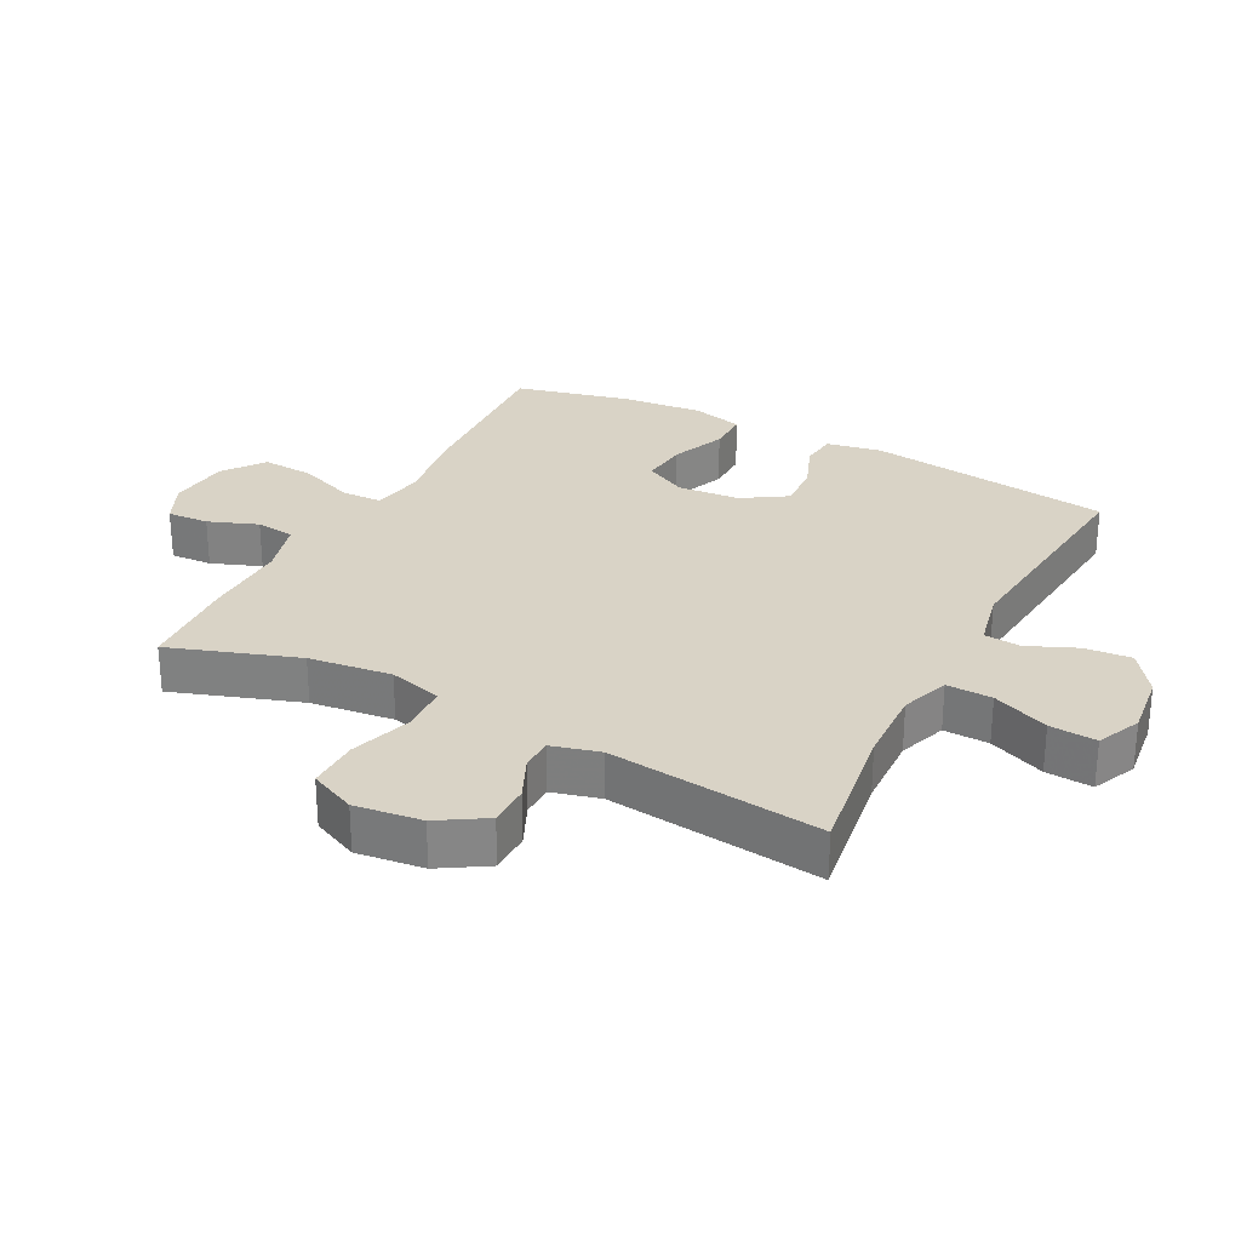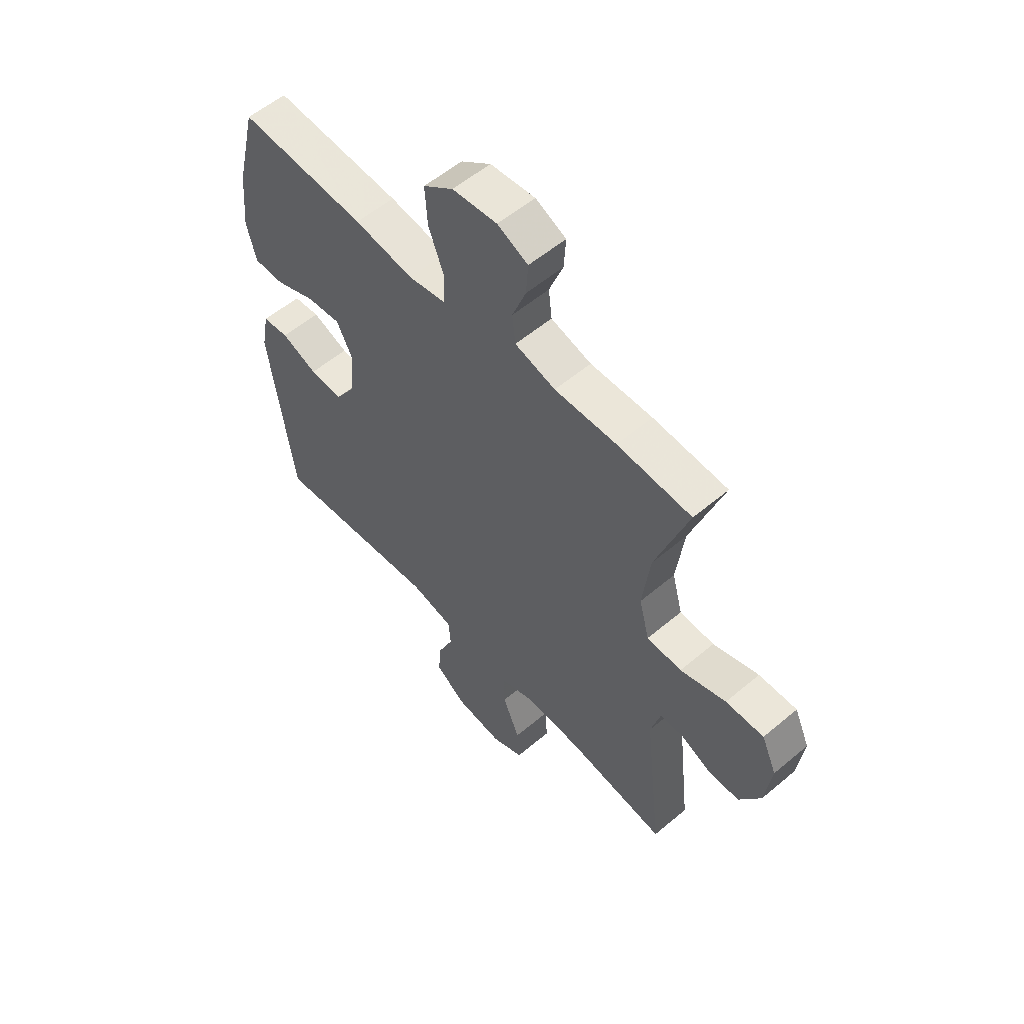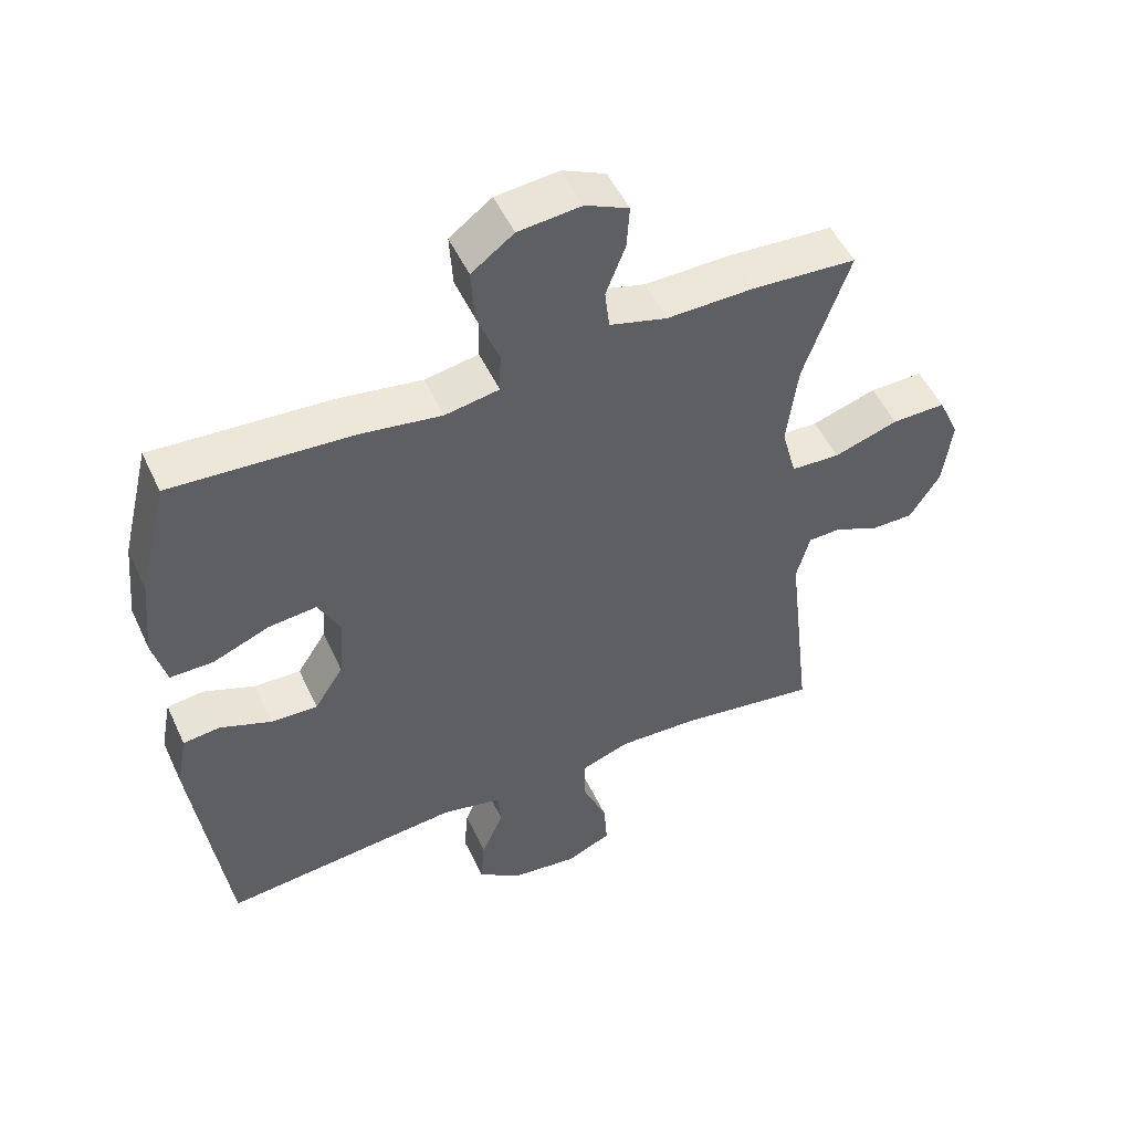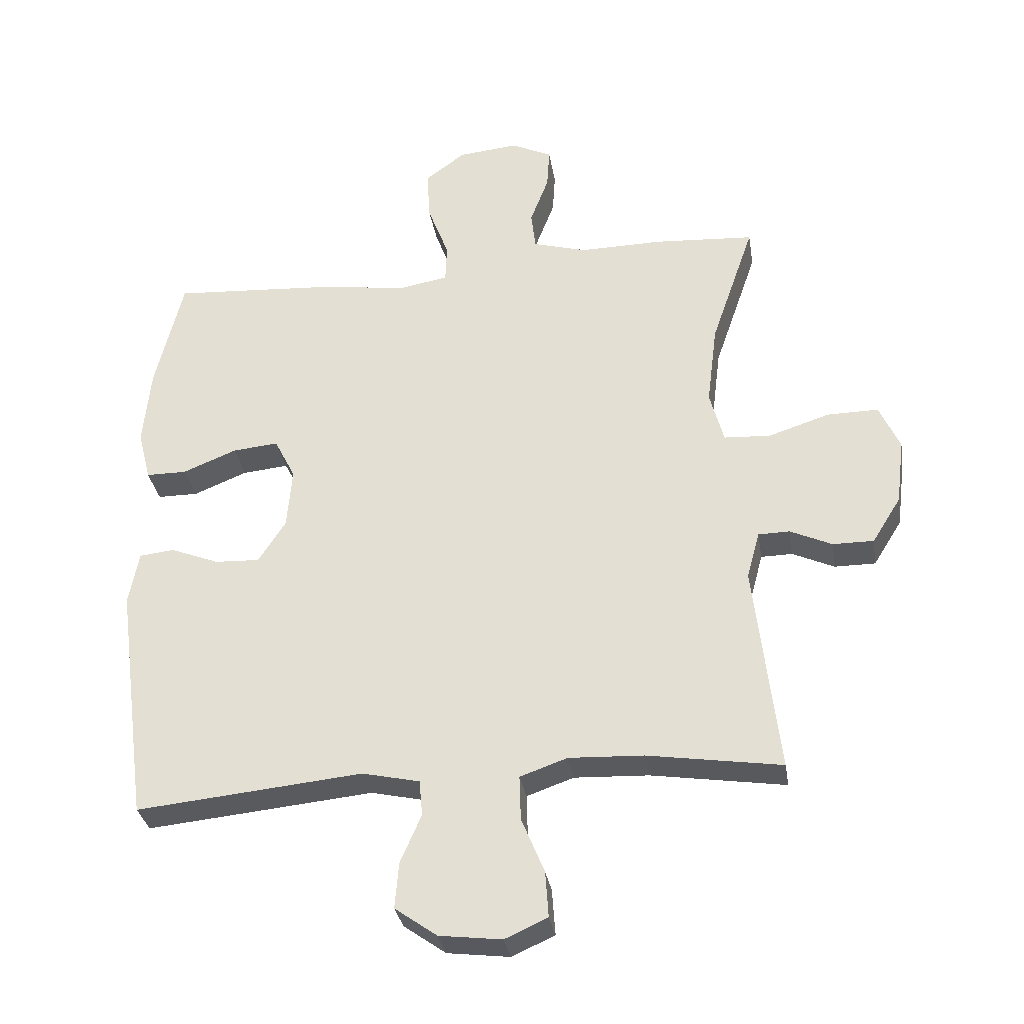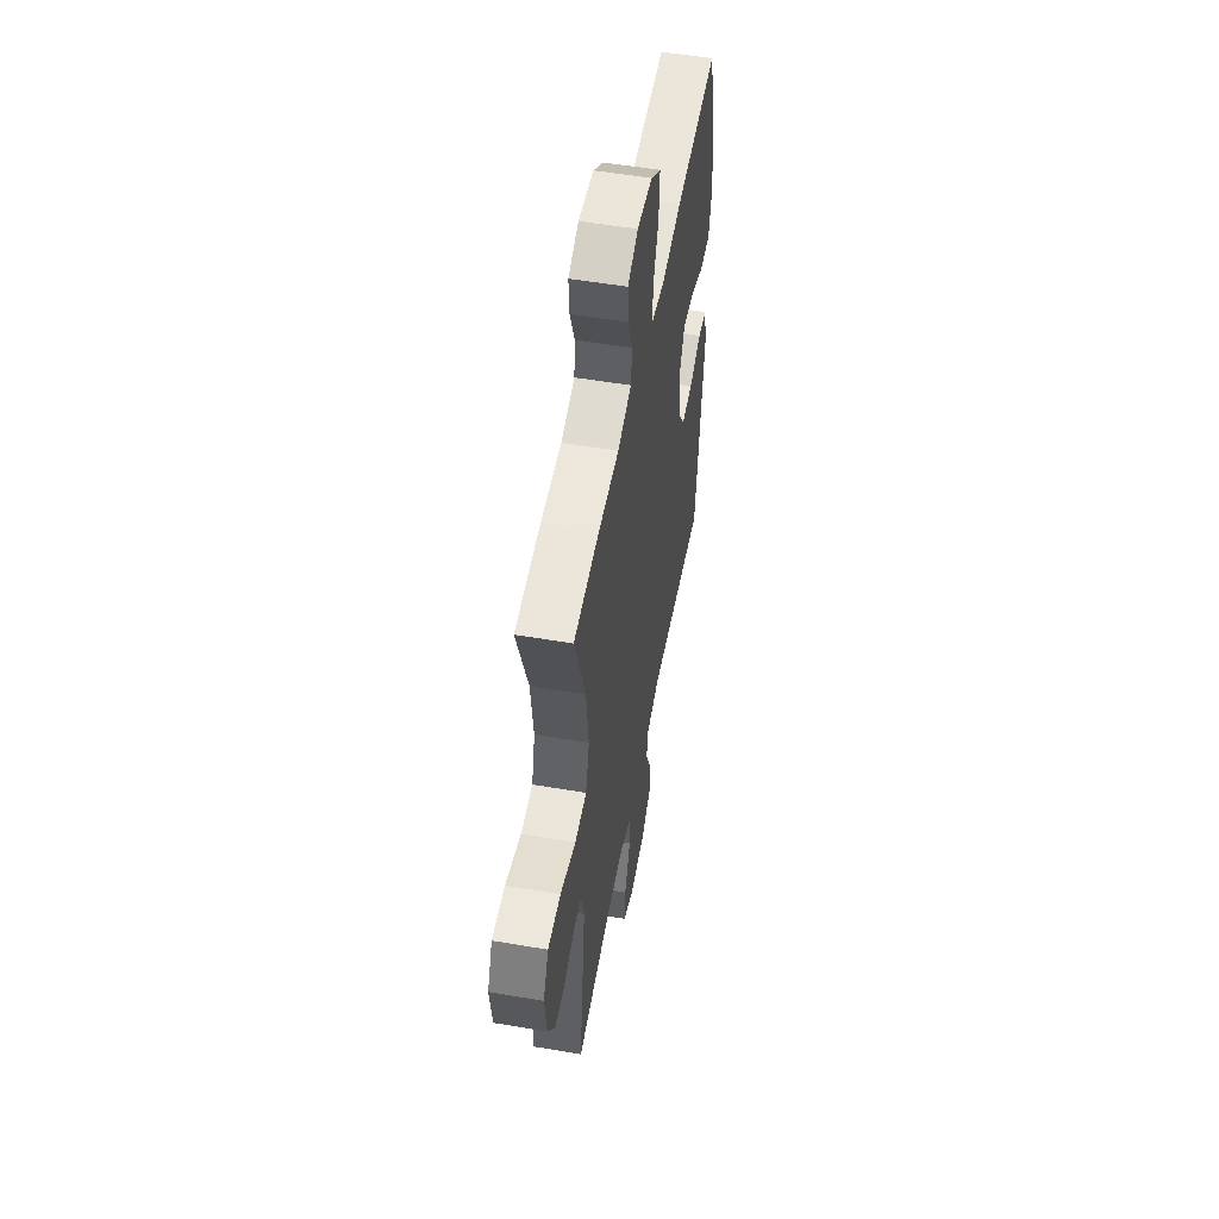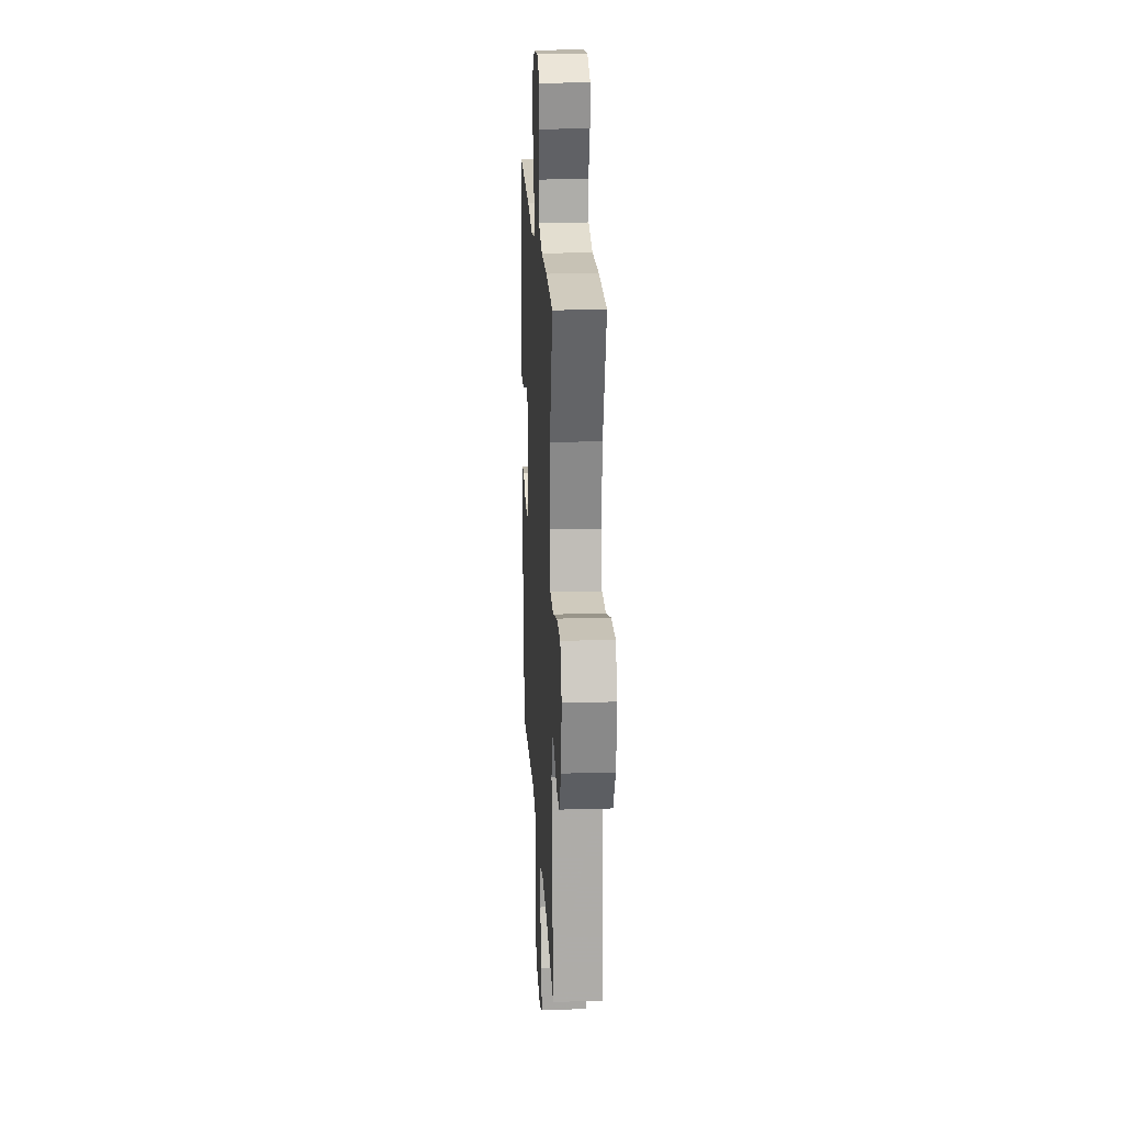
<metadata>
{"format":"obj","ext":"obj","renderer":"f3d","projection":"perspective","resolution":1024,"background":"white","views":[{"elev":28.3,"azim":117.7,"up":"+Y"},{"elev":56.4,"azim":48.6,"up":"+Z"},{"elev":51.3,"azim":-24.5,"up":"+Z"},{"elev":-32.0,"azim":9.1,"up":"+Z"},{"elev":53.2,"azim":100.4,"up":"+Z"},{"elev":19.9,"azim":86.9,"up":"+Z"}]}
</metadata>
<code>
v -0.5 0.07 -0.5
v -0.55 0.07 -0.123
v -0.534 0.07 -0.039
v -0.479 0.07 -0.033
v -0.403 0.07 -0.063
v -0.333 0.07 -0.066
v -0.29 0.07 0.001
v -0.282 0.07 0.096
v -0.315 0.07 0.161
v -0.387 0.07 0.154
v -0.471 0.07 0.12
v -0.535 0.07 0.12
v -0.555 0.07 0.199
v -0.543 0.07 0.323
v -0.5 0.07 0.5
v -0.234 0.07 0.483
v -0.11 0.07 0.464
v -0.03 0.07 0.478
v -0.028 0.07 0.539
v -0.061 0.07 0.626
v -0.066 0.07 0.706
v -0.003 0.07 0.753
v 0.091 0.07 0.762
v 0.155 0.07 0.732
v 0.151 0.07 0.668
v 0.122 0.07 0.592
v 0.129 0.07 0.532
v 0.214 0.07 0.508
v 0.344 0.07 0.51
v 0.5 0.07 0.5
v 0.432 0.07 0.303
v 0.416 0.07 0.175
v 0.438 0.07 0.093
v 0.511 0.07 0.089
v 0.607 0.07 0.12
v 0.687 0.07 0.121
v 0.719 0.07 0.05
v 0.706 0.07 -0.053
v 0.661 0.07 -0.125
v 0.597 0.07 -0.125
v 0.531 0.07 -0.095
v 0.482 0.07 -0.096
v 0.462 0.07 -0.17
v 0.5 0.07 -0.5
v 0.29 0.07 -0.468
v 0.173 0.07 -0.463
v 0.099 0.07 -0.489
v 0.101 0.07 -0.559
v 0.137 0.07 -0.646
v 0.142 0.07 -0.718
v 0.075 0.07 -0.748
v -0.023 0.07 -0.736
v -0.089 0.07 -0.689
v -0.083 0.07 -0.617
v -0.05 0.07 -0.541
v -0.055 0.07 -0.485
v -0.145 0.07 -0.465
v -0.5 0 -0.5
v -0.55 0 -0.123
v -0.534 0 -0.039
v -0.479 0 -0.033
v -0.403 0 -0.063
v -0.333 0 -0.066
v -0.29 0 0.001
v -0.282 0 0.096
v -0.315 0 0.161
v -0.387 0 0.154
v -0.471 0 0.12
v -0.535 0 0.12
v -0.555 0 0.199
v -0.543 0 0.323
v -0.5 0 0.5
v -0.234 0 0.483
v -0.11 0 0.464
v -0.03 0 0.478
v -0.028 0 0.539
v -0.061 0 0.626
v -0.066 0 0.706
v -0.003 0 0.753
v 0.091 0 0.762
v 0.155 0 0.732
v 0.151 0 0.668
v 0.122 0 0.592
v 0.129 0 0.532
v 0.214 0 0.508
v 0.344 0 0.51
v 0.5 0 0.5
v 0.432 0 0.303
v 0.416 0 0.175
v 0.438 0 0.093
v 0.511 0 0.089
v 0.607 0 0.12
v 0.687 0 0.121
v 0.719 0 0.05
v 0.706 0 -0.053
v 0.661 0 -0.125
v 0.597 0 -0.125
v 0.531 0 -0.095
v 0.482 0 -0.096
v 0.462 0 -0.17
v 0.5 0 -0.5
v 0.29 0 -0.468
v 0.173 0 -0.463
v 0.099 0 -0.489
v 0.101 0 -0.559
v 0.137 0 -0.646
v 0.142 0 -0.718
v 0.075 0 -0.748
v -0.023 0 -0.736
v -0.089 0 -0.689
v -0.083 0 -0.617
v -0.05 0 -0.541
v -0.055 0 -0.485
v -0.145 0 -0.465
f 52 53 54 55
f 52 55 56
f 51 52 56
f 48 49 50 51
f 47 48 51 56
f 46 47 56 57
f 43 44 45
f 42 43 45 46
f 38 39 40 41
f 38 41 42
f 37 38 42
f 34 35 36 37
f 33 34 37 42
f 32 33 42 46
f 28 29 30 31
f 27 28 31 32
f 23 24 25 26
f 23 26 27
f 22 23 27
f 19 20 21 22
f 18 19 22 27
f 14 15 16 17
f 14 17 18
f 13 14 18
f 10 11 12 13
f 9 10 13 18
f 8 9 18 27
f 2 3 4 5
f 57 1 2 5
f 57 5 6
f 46 57 6 7
f 27 32 46
f 7 8 27 46
f 112 111 110 109
f 113 112 109
f 113 109 108
f 108 107 106 105
f 113 108 105 104
f 114 113 104 103
f 102 101 100
f 103 102 100 99
f 98 97 96 95
f 99 98 95
f 99 95 94
f 94 93 92 91
f 99 94 91 90
f 103 99 90 89
f 88 87 86 85
f 89 88 85 84
f 83 82 81 80
f 84 83 80
f 84 80 79
f 79 78 77 76
f 84 79 76 75
f 74 73 72 71
f 75 74 71
f 75 71 70
f 70 69 68 67
f 75 70 67 66
f 84 75 66 65
f 62 61 60 59
f 62 59 58 114
f 63 62 114
f 64 63 114 103
f 103 89 84
f 103 84 65 64
f 1 58 59 2
f 2 59 60 3
f 3 60 61 4
f 4 61 62 5
f 5 62 63 6
f 6 63 64 7
f 7 64 65 8
f 8 65 66 9
f 9 66 67 10
f 10 67 68 11
f 11 68 69 12
f 12 69 70 13
f 13 70 71 14
f 14 71 72 15
f 15 72 73 16
f 16 73 74 17
f 17 74 75 18
f 18 75 76 19
f 19 76 77 20
f 20 77 78 21
f 21 78 79 22
f 22 79 80 23
f 23 80 81 24
f 24 81 82 25
f 25 82 83 26
f 26 83 84 27
f 27 84 85 28
f 28 85 86 29
f 29 86 87 30
f 30 87 88 31
f 31 88 89 32
f 32 89 90 33
f 33 90 91 34
f 34 91 92 35
f 35 92 93 36
f 36 93 94 37
f 37 94 95 38
f 38 95 96 39
f 39 96 97 40
f 40 97 98 41
f 41 98 99 42
f 42 99 100 43
f 43 100 101 44
f 44 101 102 45
f 45 102 103 46
f 46 103 104 47
f 47 104 105 48
f 48 105 106 49
f 49 106 107 50
f 50 107 108 51
f 51 108 109 52
f 52 109 110 53
f 53 110 111 54
f 54 111 112 55
f 55 112 113 56
f 56 113 114 57
f 57 114 58 1

</code>
